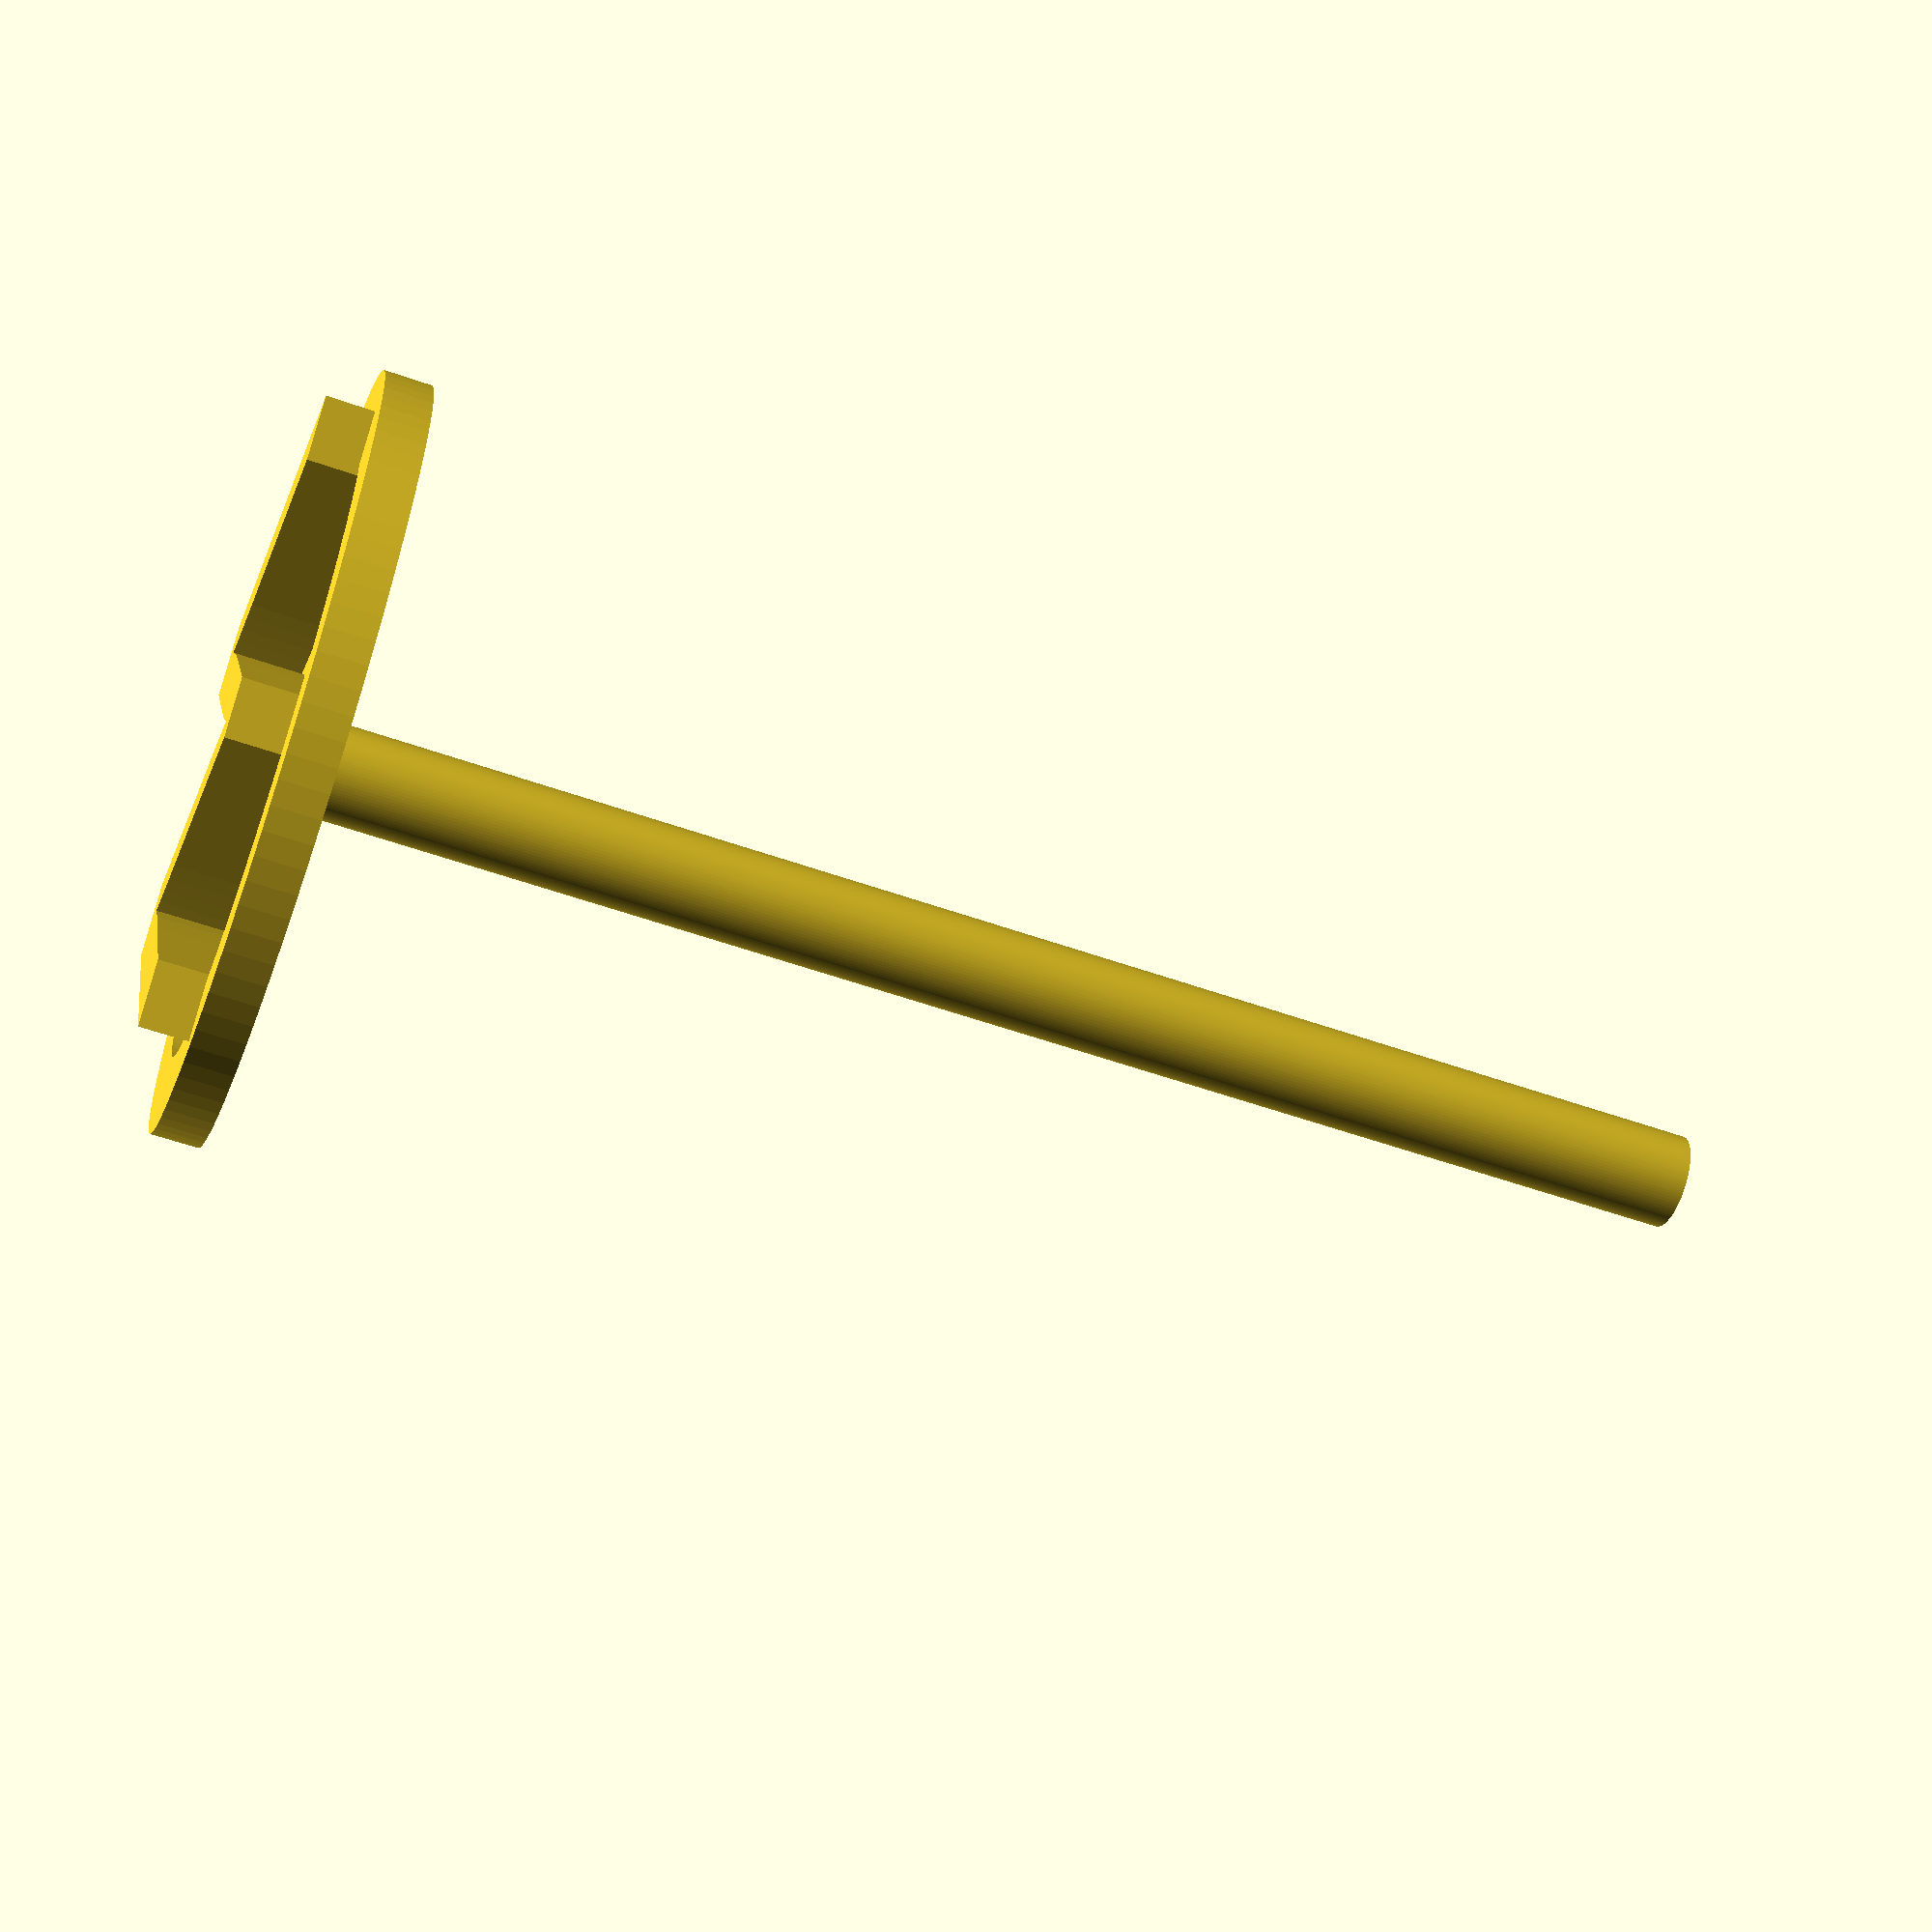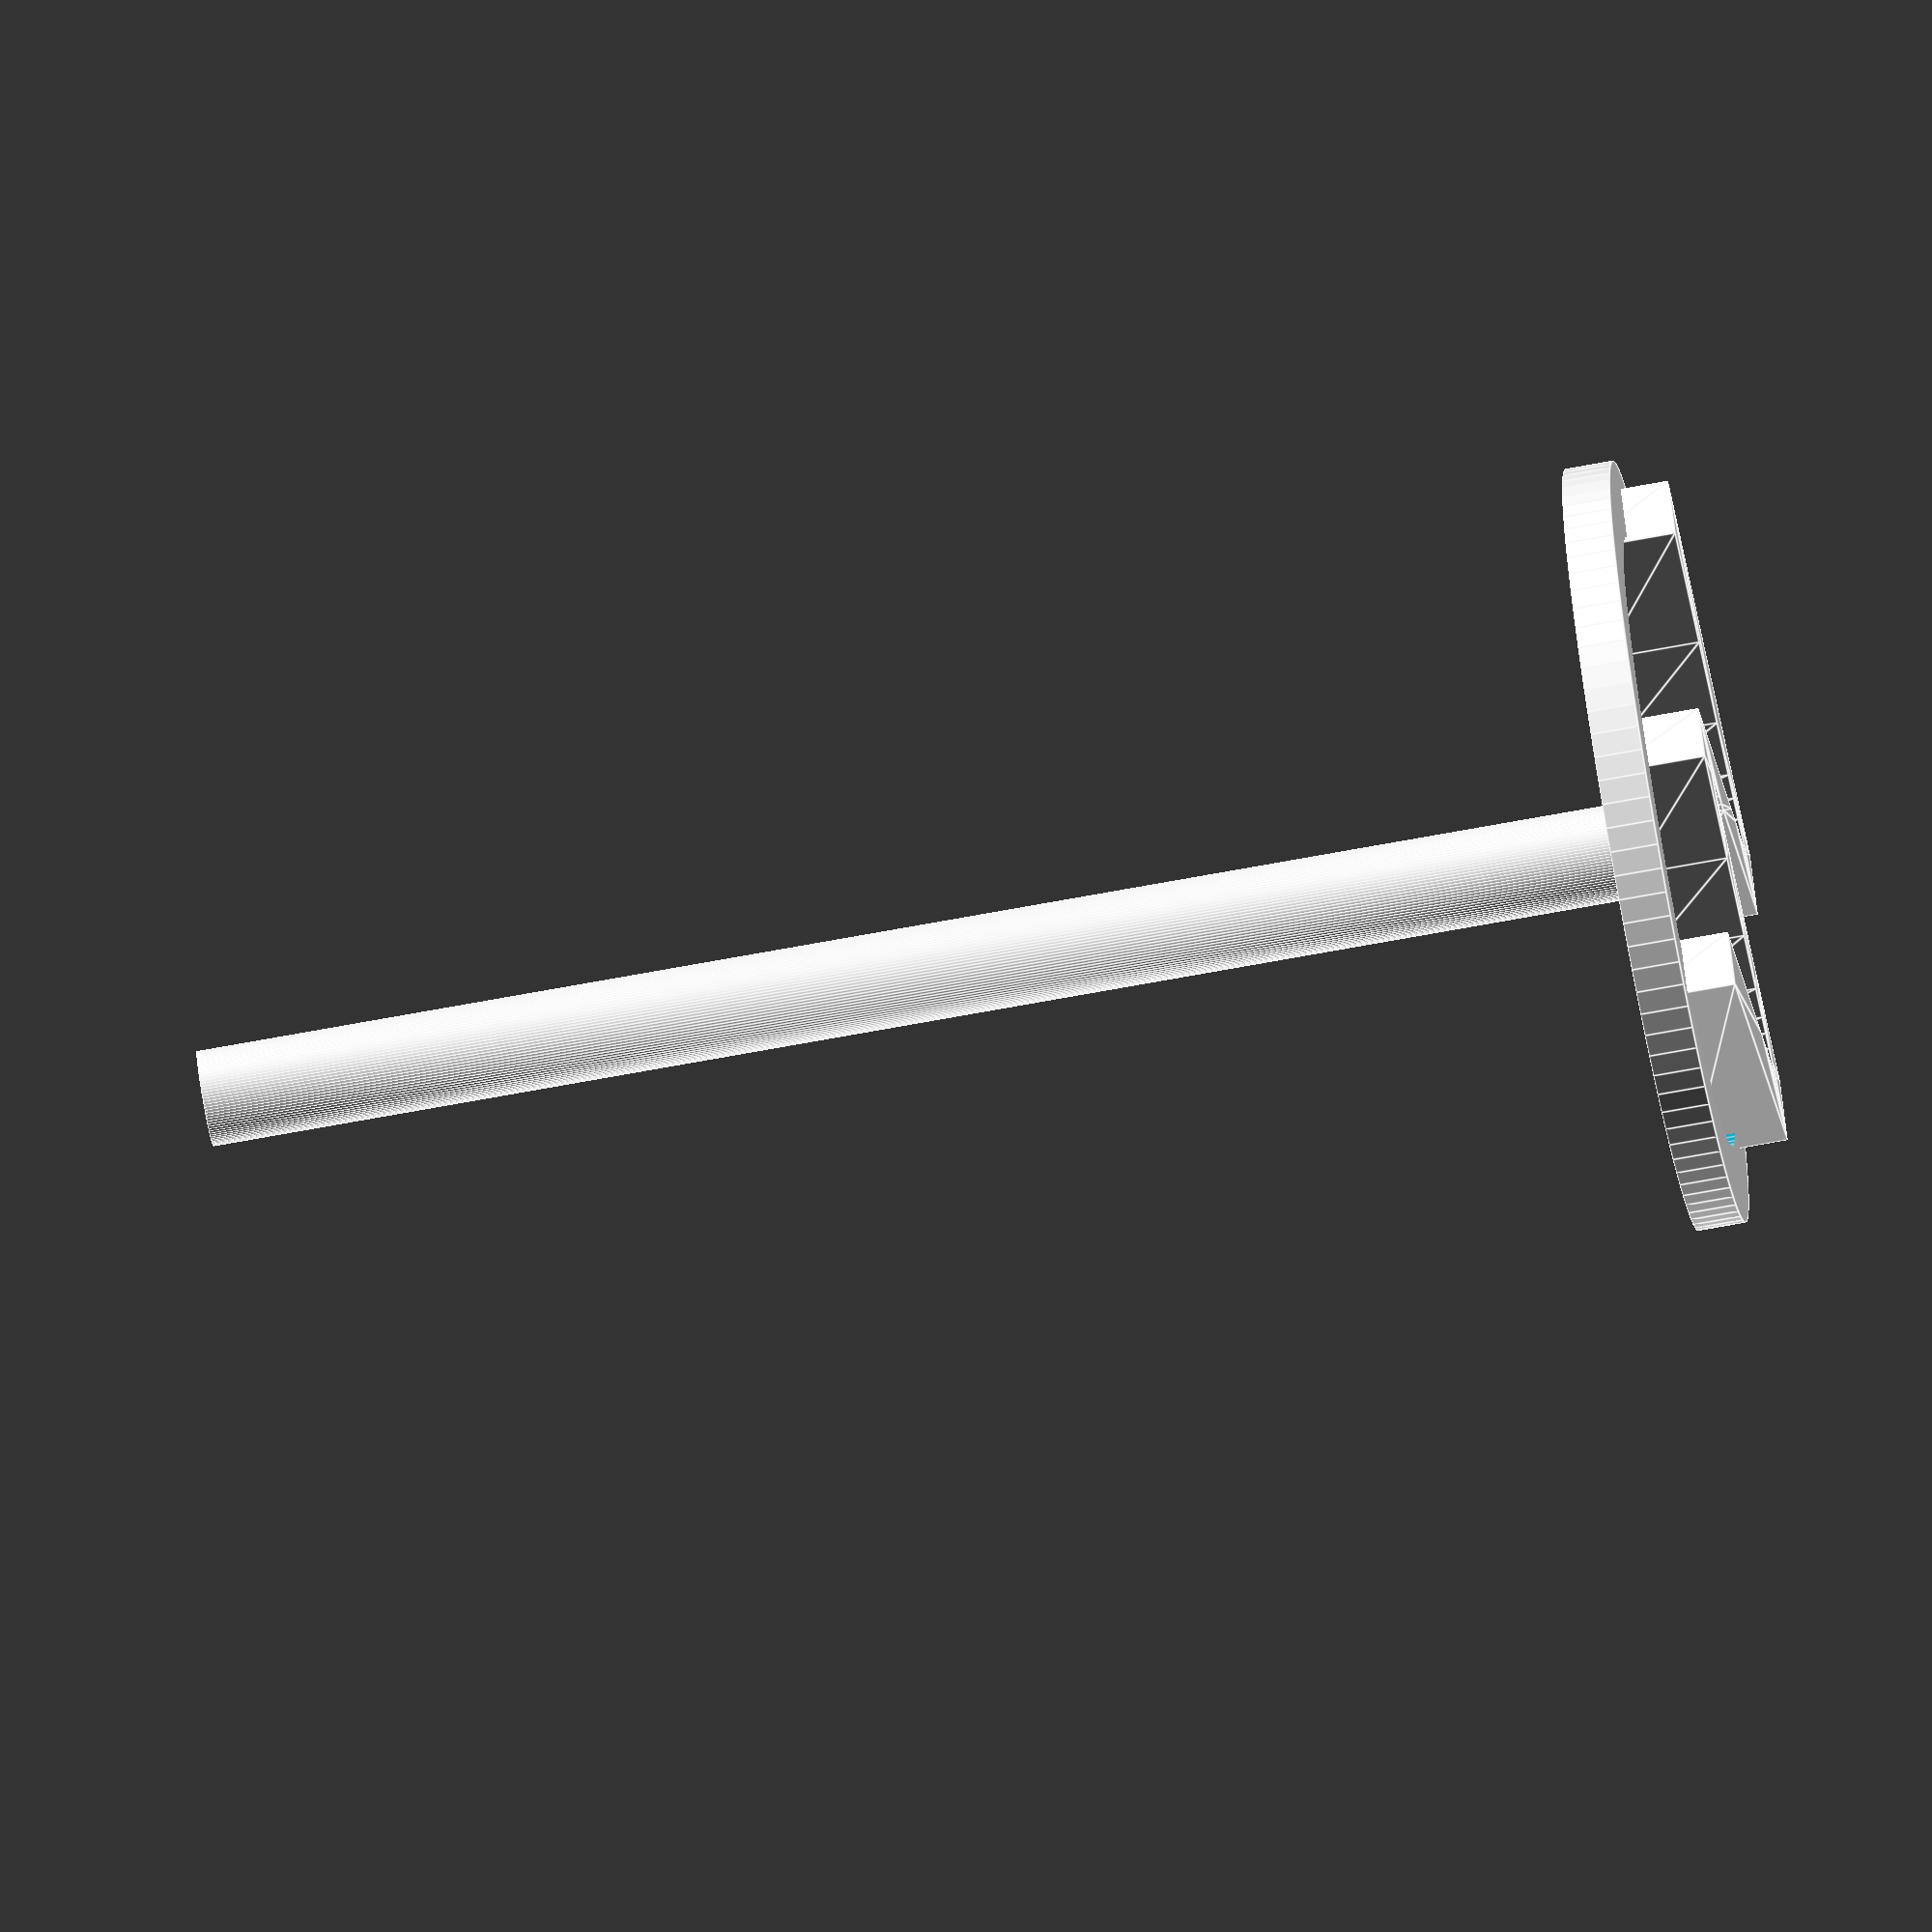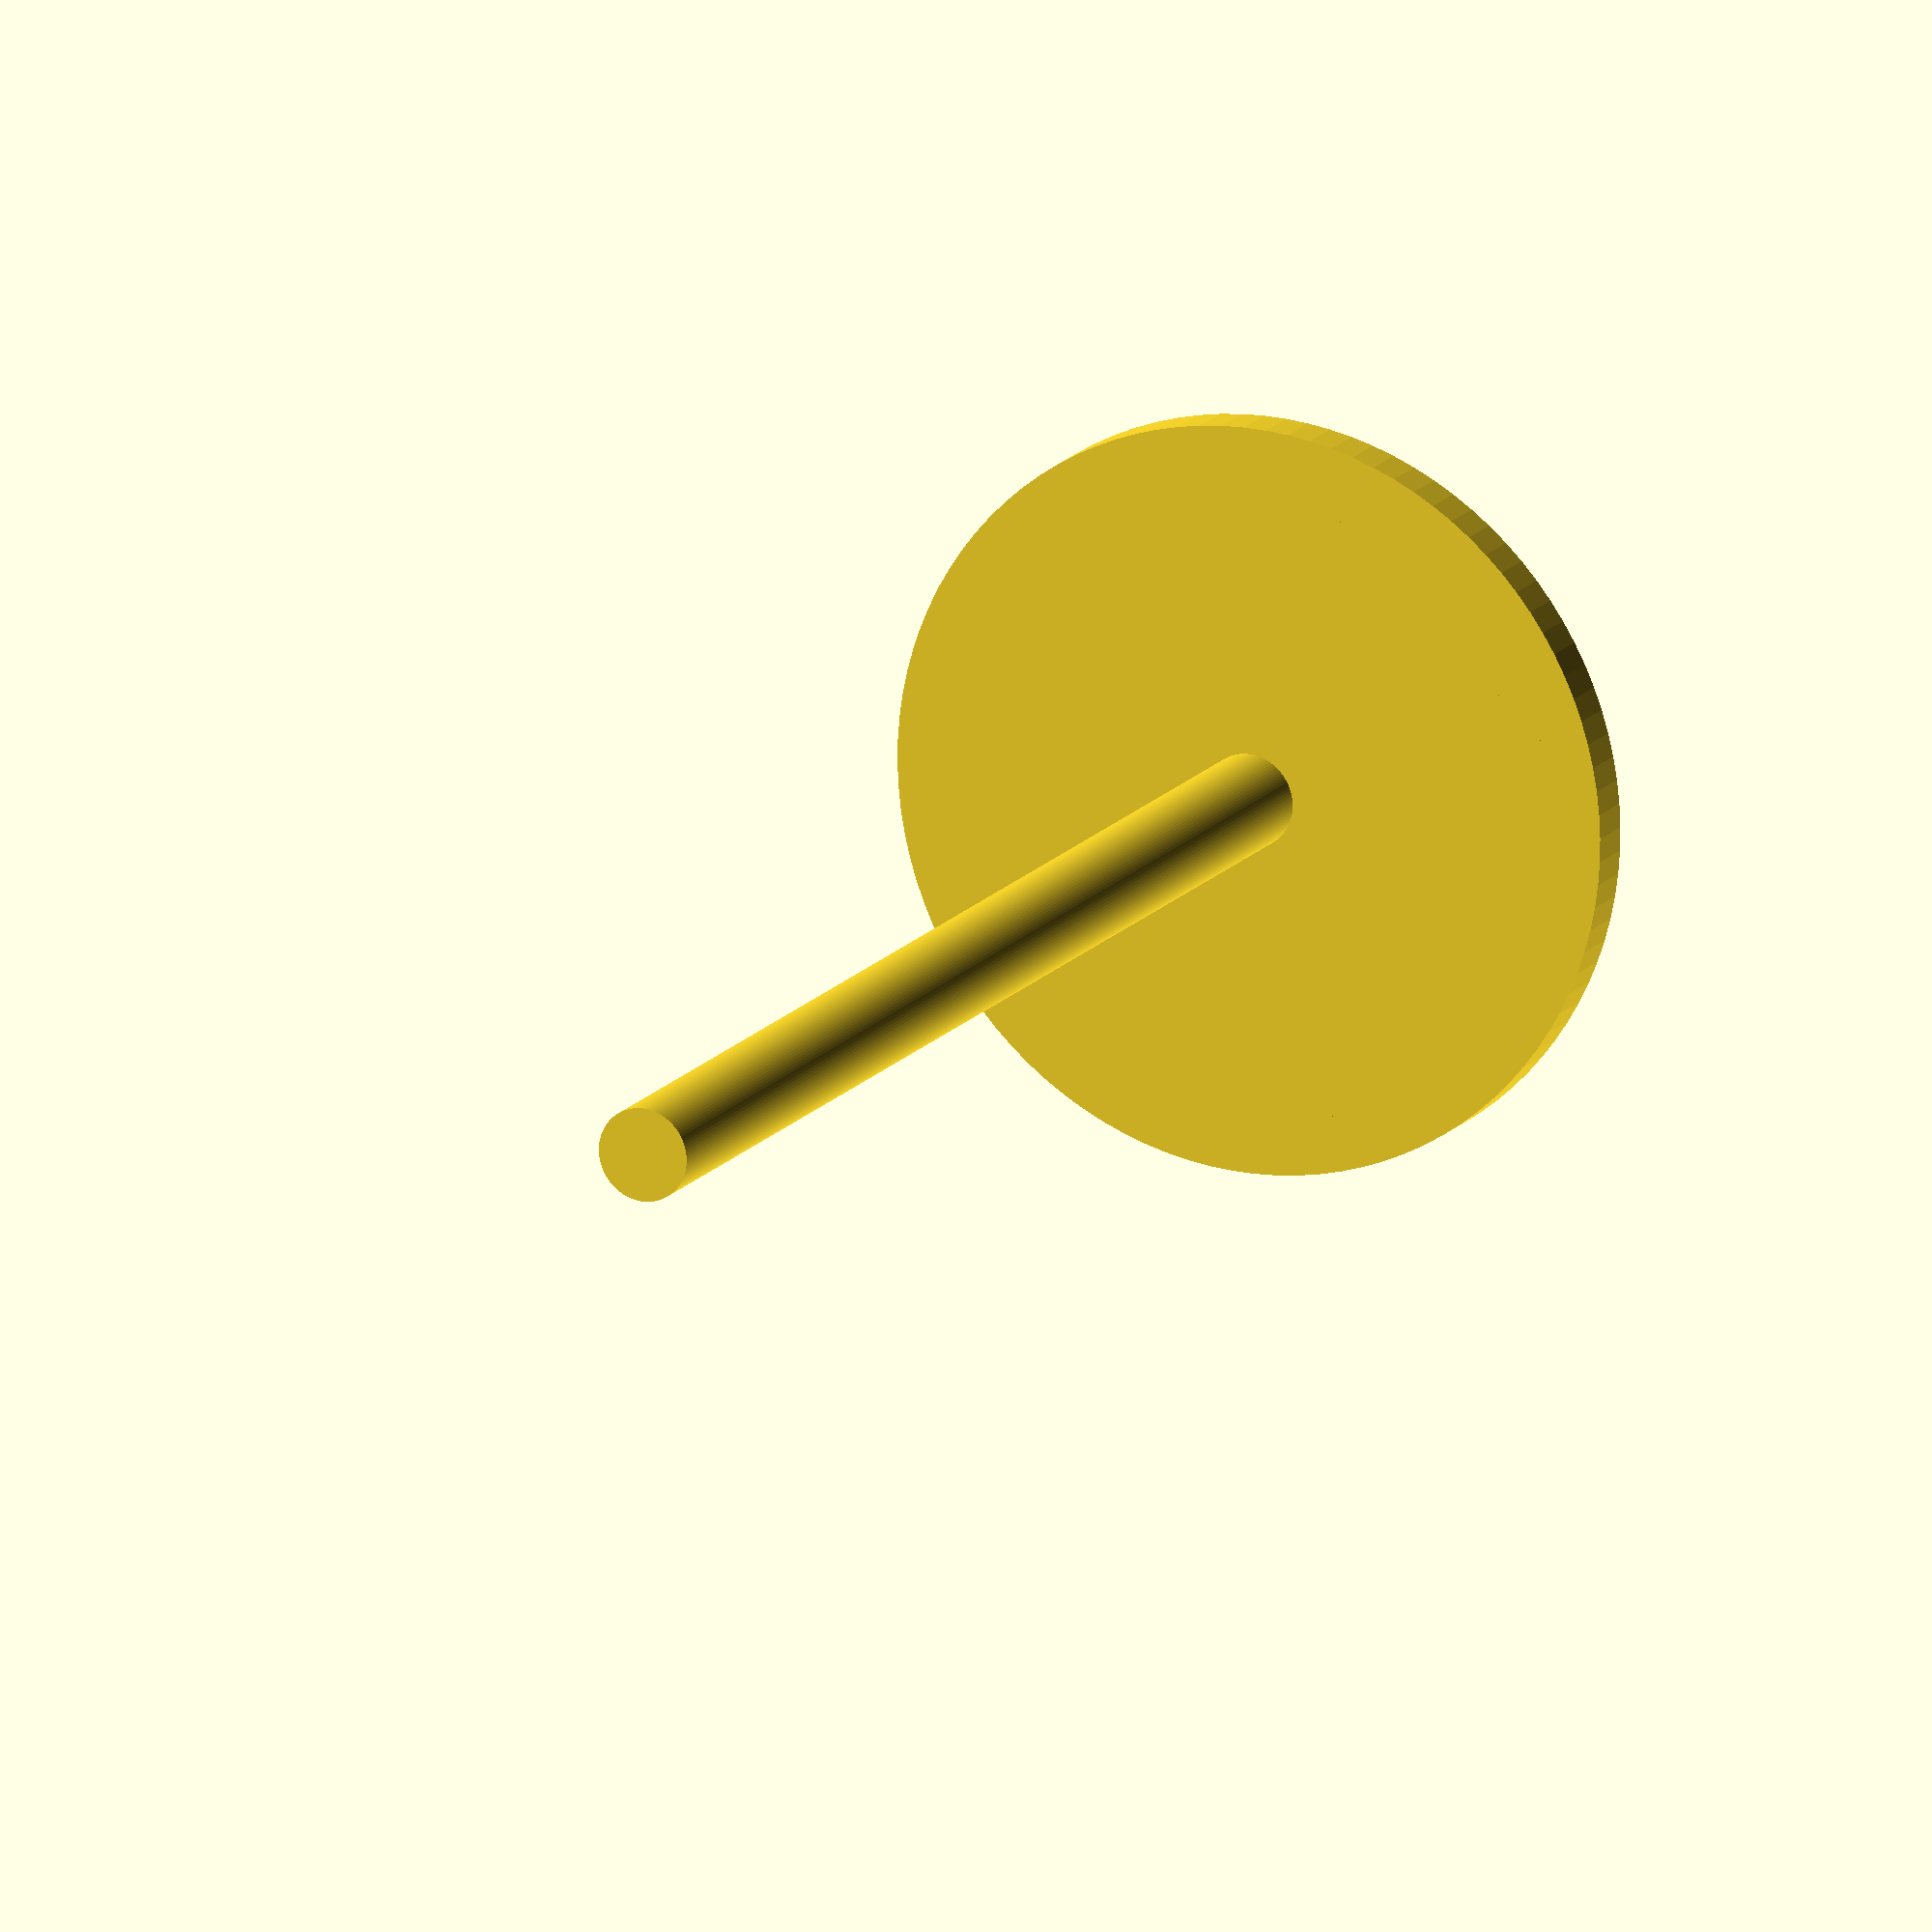
<openscad>
//Copyright 2022 Gilgamech Technologies
//Title: Enigma keyboard key
//Made by: Stephen Gillie
//Created on: 3/23/2022
//Updated on: 3/23/2022
//Units: millimeters
//Notes: 

enigmaKey("W",-6.5,-6);
module enigmaKey(letter,x=0,y=-5.5,z=-5){
keyHeight = 30;
keyDia = 8;
    cylinder(h=keyHeight,r=1, $fn=100);
difference(){
translate([0,0,keyHeight]){
    cylinder(h=1,r=keyDia, $fn=100);
}
translate([0,0,keyHeight+.5]){
    cylinder(h=1,r=keyDia*.8, $fn=100);
}}
translate([x,y,keyHeight]){
linear_extrude(2){
 text(letter);
}}}

</openscad>
<views>
elev=55.9 azim=136.2 roll=69.7 proj=p view=solid
elev=71.9 azim=234.0 roll=280.4 proj=o view=edges
elev=164.4 azim=317.6 roll=335.3 proj=o view=solid
</views>
